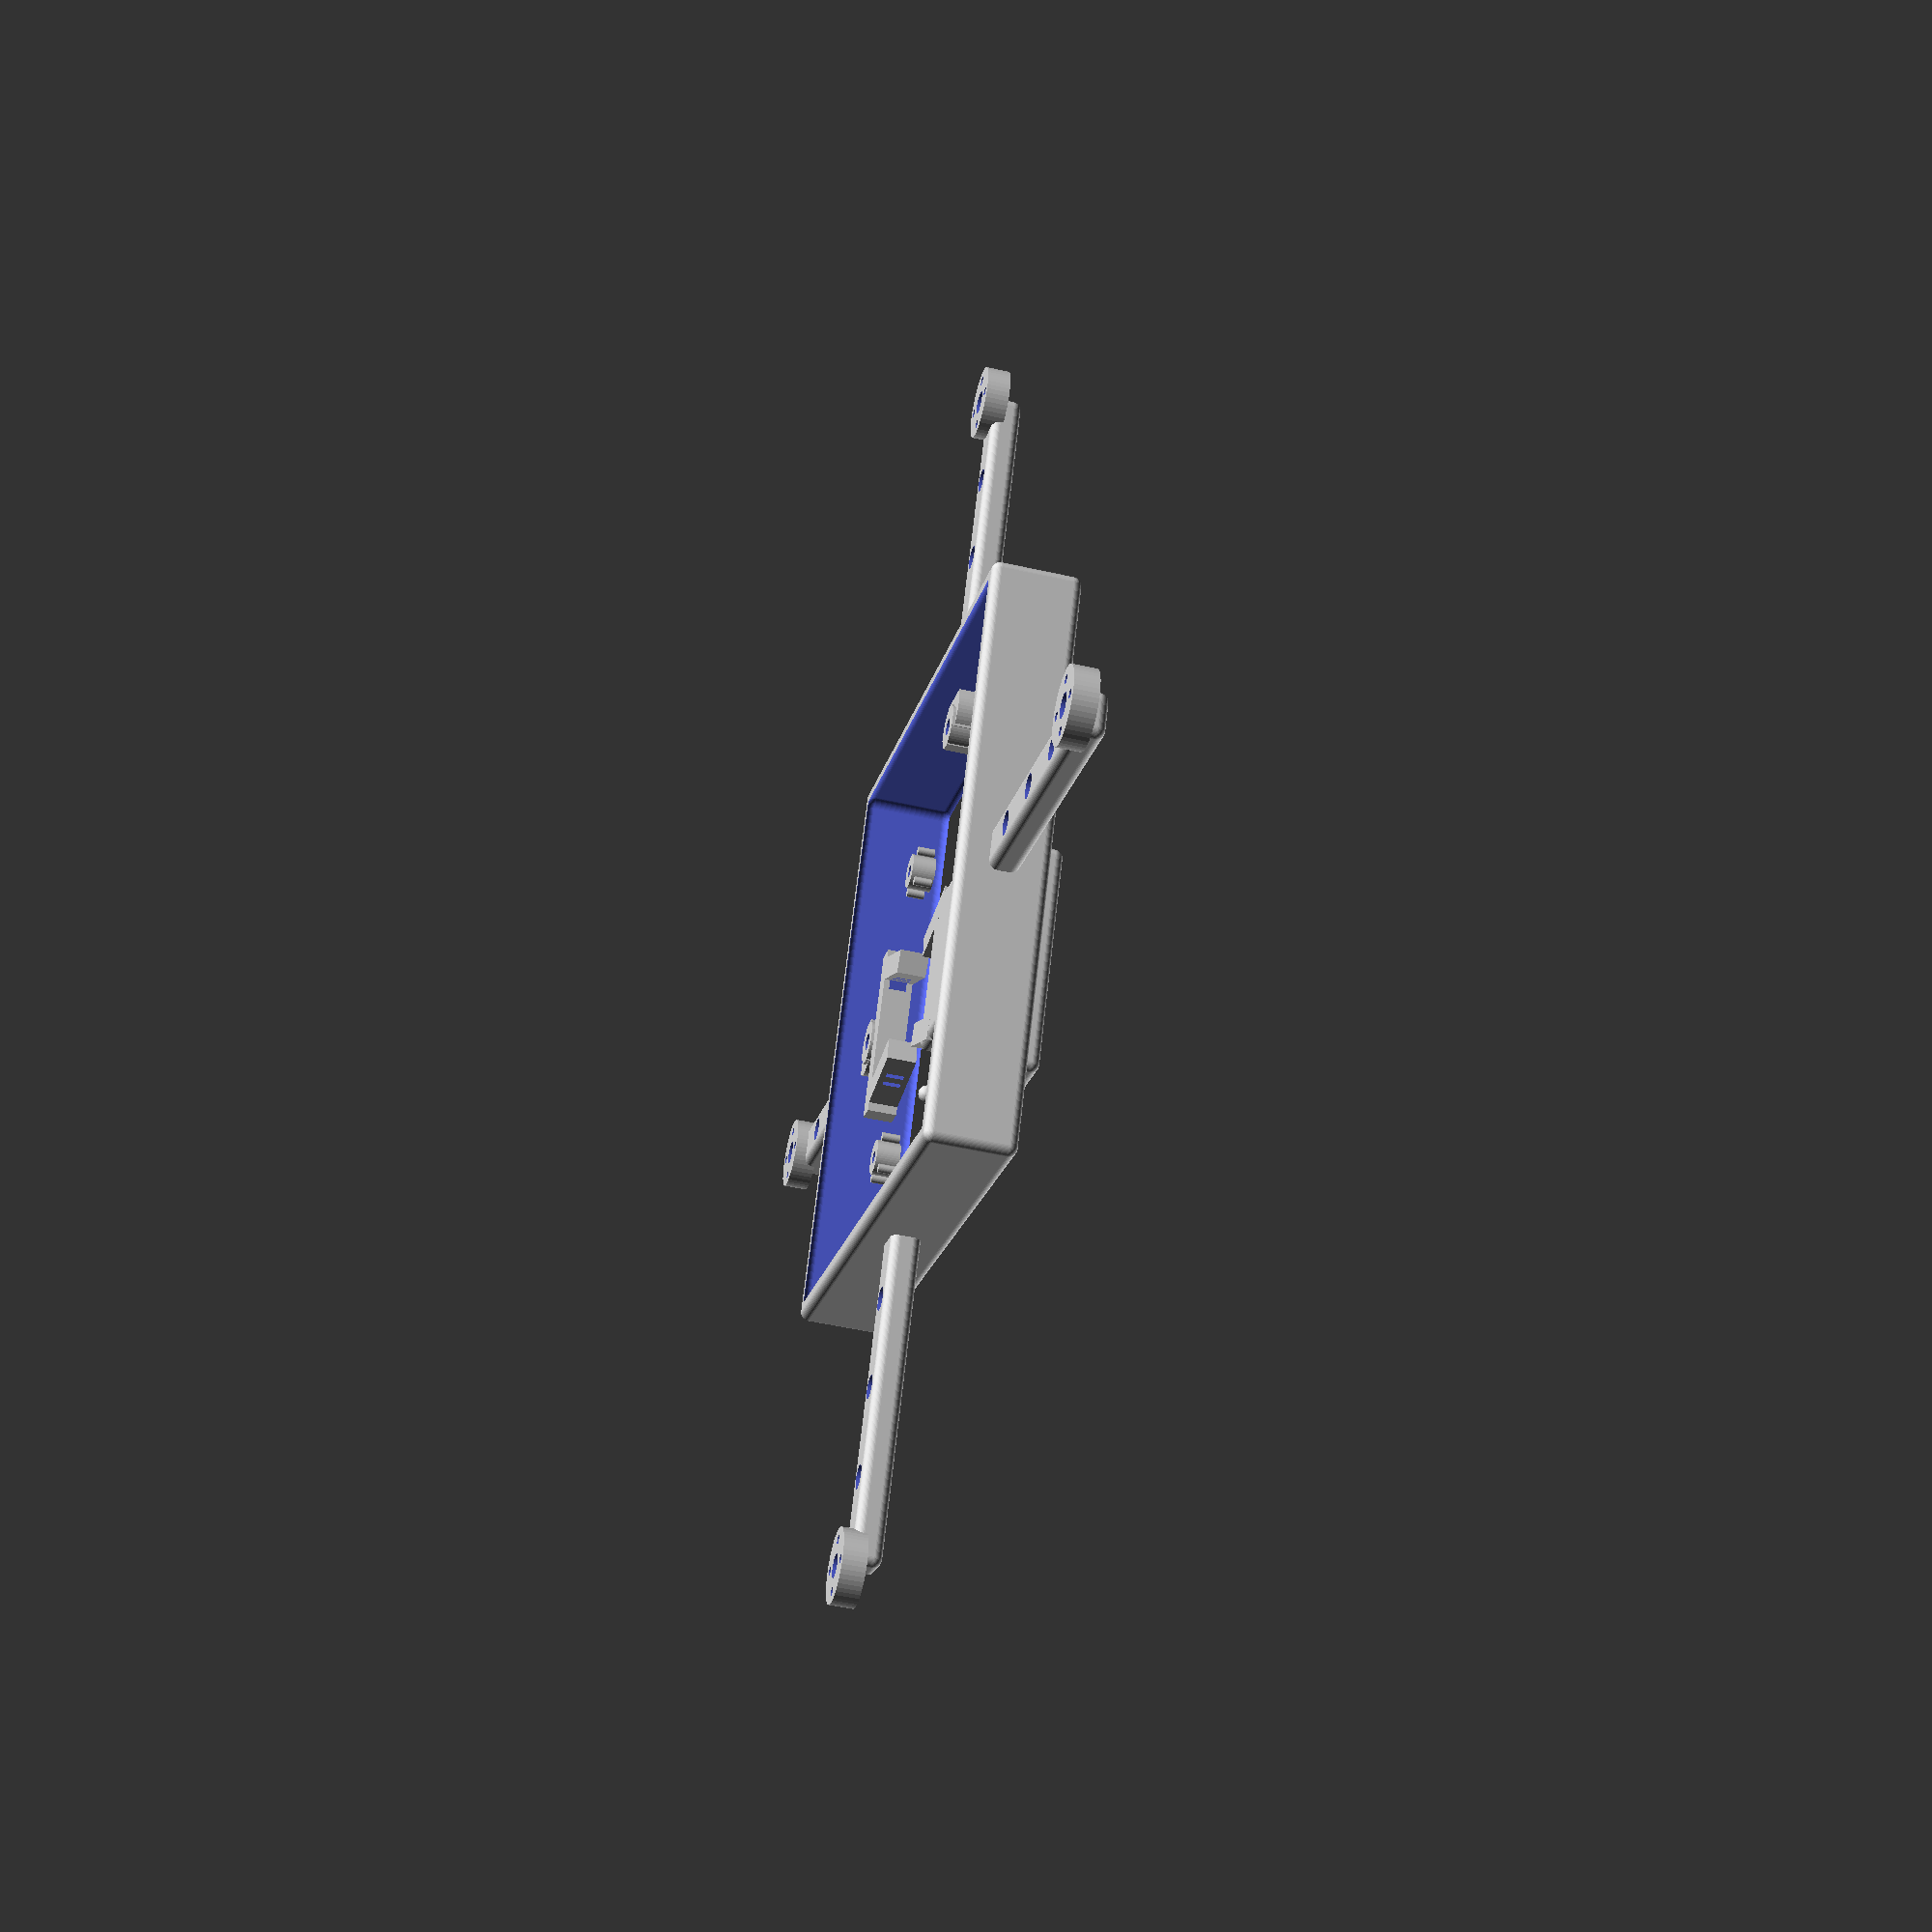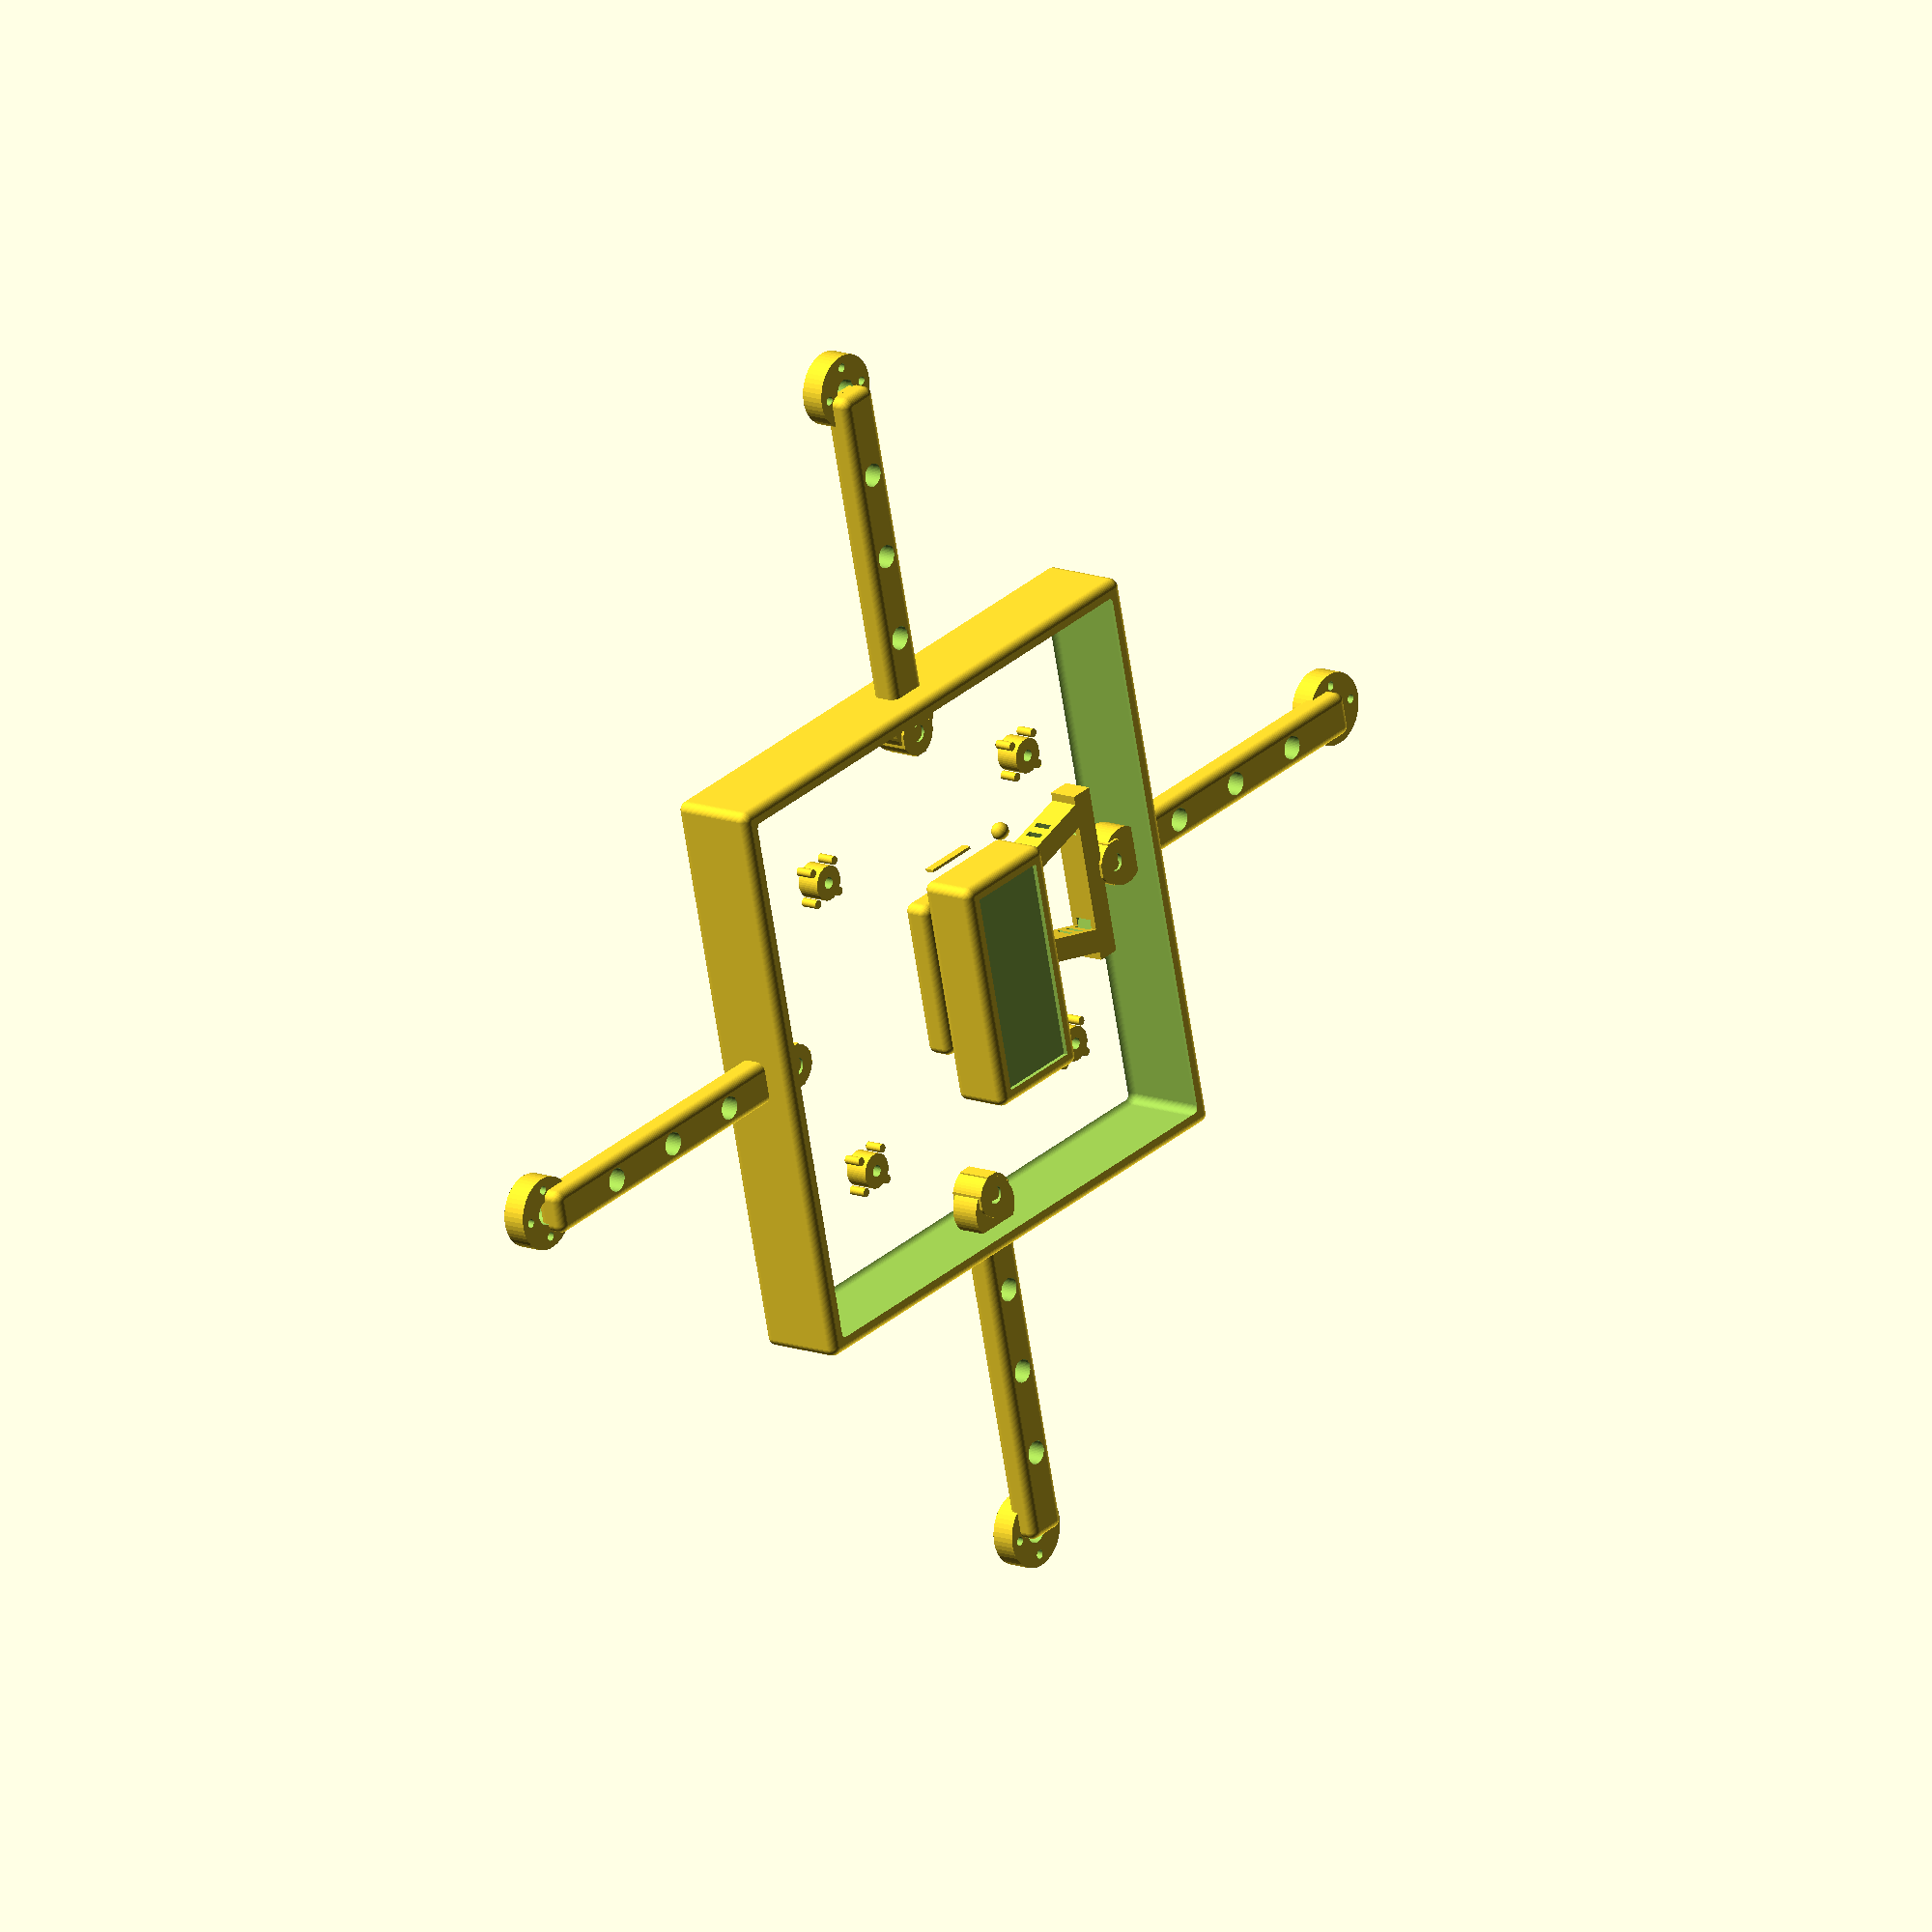
<openscad>
/* 
 * SHAPE-SHIFTING DRONE WITH SLIDER-BASED GRASPING MECHANISM
 * 
 * This OpenSCAD model implements a drone design with:
 * - A modular frame that can transform between configurations
 * - An integrated slider-based grasping mechanism
 * - Aerodynamic considerations for flight efficiency
 */

// MAIN PARAMETERS
// Frame dimensions
frame_width = 200;      // Width of main frame
frame_height = 30;      // Height of main frame
frame_thickness = 4;    // Thickness of frame walls

// Arm parameters
arm_length = 120;       // Length of each arm
arm_width = 15;         // Width of each arm
arm_height = 10;        // Height of each arm
arm_count = 4;          // Number of arms

// Motor mount parameters
motor_mount_diameter = 25;  // Diameter of motor mount
motor_mount_height = 8;     // Height of motor mount

// Battery compartment
battery_length = 80;
battery_width = 40;
battery_height = 20;

// Grasping mechanism
gripper_length = 120;    // Length of gripper mechanism
gripper_width = 80;      // Width of gripper assembly
slider_length = 80;      // Length of slider rails
slider_width = 8;        // Width of slider rails
slider_height = 6;       // Height of slider rails
gripper_finger_length = 30; // Length of gripper fingers
gripper_finger_width = 8;   // Width of gripper fingers

// Transformation mechanism
joint_diameter = 15;
joint_height = 12;
pivot_diameter = 6;

// Aesthetic parameters
rounding_radius = 3;     // Radius for rounded corners
$fn = 50;                // Resolution for circular objects

// MAIN ASSEMBLY
module drone() {
    // Central body
    union() {
        central_frame();
        
        // Attach arms in X configuration
        for (i = [0:3]) {
            rotate([0, 0, i * 90])
            translate([frame_width/2 - 10, 0, 0])
            arm();
        }
        
        // Add battery compartment
        translate([0, 0, -frame_height/2 - battery_height/2])
        battery_compartment();
        
        // Add grasping mechanism
        translate([0, 0, -frame_height/2 + 5])
        grasping_mechanism();
    }
}

// CENTRAL FRAME
module central_frame() {
    difference() {
        // Main body
        minkowski() {
            cube([frame_width - 2*rounding_radius, 
                  frame_width - 2*rounding_radius, 
                  frame_height - 2*rounding_radius], center = true);
            sphere(r = rounding_radius);
        }
        
        // Hollow out the inside
        minkowski() {
            cube([frame_width - 2*frame_thickness - 2*rounding_radius, 
                  frame_width - 2*frame_thickness - 2*rounding_radius, 
                  frame_height + 1 - 2*rounding_radius], center = true);
            sphere(r = rounding_radius);
        }
        
        // Cut out space for transformation mechanism
        for (i = [0:3]) {
            rotate([0, 0, i * 90])
            translate([frame_width/2 - 15, 0, 0])
            cylinder(h = frame_height + 2, d = joint_diameter, center = true);
        }
    }
    
    // Add transformation joints
    for (i = [0:3]) {
        rotate([0, 0, i * 90])
        translate([frame_width/2 - 15, 0, 0])
        transformation_joint();
    }
    
    // Add shape-shifting pivot points
    for (i = [0:3]) {
        rotate([0, 0, i * 90 + 45])
        translate([frame_width/2 - 25, 0, 0])
        shape_shifting_pivot();
    }
}

// ARM MODULE
module arm() {
    difference() {
        union() {
            // Arm body
            translate([arm_length/2, 0, 0])
            minkowski() {
                cube([arm_length - 2*rounding_radius, 
                      arm_width - 2*rounding_radius, 
                      arm_height - 2*rounding_radius], center = true);
                sphere(r = rounding_radius);
            }
            
            // Joint connector
            cylinder(h = arm_height, d = joint_diameter + 5, center = true);
            
            // Add motor mount at the end
            translate([arm_length, 0, arm_height/2])
            motor_mount();
        }
        
        // Cutout for joint pivot
        cylinder(h = arm_height + 2, d = pivot_diameter, center = true);
        
        // Weight reduction cutouts
        for (i = [0:2]) {
            translate([30 + i * 30, 0, 0])
            cylinder(h = arm_height + 1, d = 8, center = true);
        }
    }
}

// MOTOR MOUNT
module motor_mount() {
    difference() {
        // Base
        cylinder(h = motor_mount_height, d = motor_mount_diameter, center = true);
        
        // Center hole for motor shaft
        cylinder(h = motor_mount_height + 1, d = 8, center = true);
        
        // Mounting holes
        for (i = [0:3]) {
            rotate([0, 0, i * 90])
            translate([motor_mount_diameter/2 - 4, 0, 0])
            cylinder(h = motor_mount_height + 1, d = 3, center = true);
        }
    }
}

// BATTERY COMPARTMENT
module battery_compartment() {
    difference() {
        // Main compartment
        minkowski() {
            cube([battery_length - 2*rounding_radius, 
                  battery_width - 2*rounding_radius, 
                  battery_height - 2*rounding_radius], center = true);
            sphere(r = rounding_radius);
        }
        
        // Hollow inside
        translate([0, 0, 2])
        minkowski() {
            cube([battery_length - 2*frame_thickness - 2*rounding_radius, 
                  battery_width - 2*frame_thickness - 2*rounding_radius, 
                  battery_height - 2 - 2*rounding_radius], center = true);
            sphere(r = rounding_radius);
        }
        
        // Access door
        translate([0, 0, -battery_height/2 + 0.5])
        cube([battery_length - 10, battery_width - 10, 2], center = true);
    }
    
    // Mounting points to main frame
    for (x = [-1, 1]) {
        for (y = [-1, 1]) {
            translate([x * (battery_length/2 - 8), y * (battery_width/2 - 8), battery_height/2])
            cylinder(h = 5, d = 6, center = true);
        }
    }
}

// GRASPING MECHANISM
module grasping_mechanism() {
    translate([0, -gripper_length/4, 0]) {
        difference() {
            union() {
                // Base plate
                minkowski() {
                    cube([gripper_width - 2*rounding_radius, 
                          gripper_length - 2*rounding_radius, 
                          5 - 2*rounding_radius], center = true);
                    sphere(r = rounding_radius);
                }
                
                // Slider rails
                for (x = [-1, 1]) {
                    translate([x * (gripper_width/2 - slider_width/2), 0, 2.5])
                    slider_rail();
                }
                
                // Fixed gripper end
                translate([0, -gripper_length/2 + gripper_finger_length/2, 10])
                fixed_gripper_end();
            }
            
            // Cutout for moving parts
            translate([0, gripper_length/4, 0])
            cube([gripper_width - 20, gripper_length/2, 10], center = true);
        }
        
        // Add the moving slider
        translate([0, gripper_length/4, 5])
        sliding_gripper();
    }
}

// SLIDER RAIL
module slider_rail() {
    minkowski() {
        cube([slider_width - 2*rounding_radius, 
              slider_length - 2*rounding_radius, 
              slider_height - 2*rounding_radius], center = true);
        sphere(r = rounding_radius);
    }
}

// FIXED GRIPPER END
module fixed_gripper_end() {
    difference() {
        union() {
            // Base
            cube([gripper_width - 20, gripper_finger_width, 10], center = true);
            
            // Gripper fingers
            for (x = [-1, 1]) {
                translate([x * (gripper_width/2 - 20), gripper_finger_length/2, 0])
                rotate([0, 0, x * 15])
                cube([8, gripper_finger_length, 10], center = true);
            }
        }
        
        // Finger texture for better grip
        for (x = [-1, 1]) {
            for (i = [0:3]) {
                translate([x * (gripper_width/2 - 20), 5 + i * 5, 0])
                rotate([0, 0, x * 15])
                cube([9, 2, 6], center = true);
            }
        }
    }
}

// SLIDING GRIPPER
module sliding_gripper() {
    difference() {
        union() {
            // Base for sliding mechanism
            minkowski() {
                cube([gripper_width - 25 - 2*rounding_radius, 
                      30 - 2*rounding_radius, 
                      10 - 2*rounding_radius], center = true);
                sphere(r = rounding_radius);
            }
            
            // Gripper fingers
            for (x = [-1, 1]) {
                translate([x * (gripper_width/2 - 20), -gripper_finger_length/2, 0])
                rotate([0, 0, -x * 15])
                cube([8, gripper_finger_length, 10], center = true);
            }
            
            // Slider connectors
            for (x = [-1, 1]) {
                translate([x * (gripper_width/2 - slider_width/2), 0, -5])
                cube([slider_width, 20, 3], center = true);
            }
        }
        
        // Slider channel cutouts
        for (x = [-1, 1]) {
            translate([x * (gripper_width/2 - slider_width/2), 0, -5])
            cube([slider_width - 2, 25, 4], center = true);
        }
        
        // Finger texture for better grip
        for (x = [-1, 1]) {
            for (i = [0:3]) {
                translate([x * (gripper_width/2 - 20), -5 - i * 5, 0])
                rotate([0, 0, -x * 15])
                cube([9, 2, 6], center = true);
            }
        }
    }
}

// TRANSFORMATION JOINT
module transformation_joint() {
    difference() {
        union() {
            cylinder(h = joint_height, d = joint_diameter, center = true);
            
            // Reinforcement
            for (i = [0:1]) {
                rotate([0, 0, i * 90])
                cube([joint_diameter, 5, joint_height], center = true);
            }
        }
        
        // Center pivot hole
        cylinder(h = joint_height + 1, d = pivot_diameter, center = true);
    }
}

// SHAPE-SHIFTING PIVOT
module shape_shifting_pivot() {
    difference() {
        // Pivot base
        cylinder(h = 8, d = 12, center = true);
        
        // Pivot hole
        cylinder(h = 9, d = 4, center = true);
    }
    
    // Locking mechanisms for different configurations
    for (i = [0:3]) {
        rotate([0, 0, i * 90])
        translate([8, 0, 0])
        cylinder(h = 6, d = 3, center = true);
    }
}

// Render the drone
drone();
</openscad>
<views>
elev=227.8 azim=296.2 roll=104.4 proj=p view=solid
elev=346.7 azim=103.6 roll=130.0 proj=o view=solid
</views>
